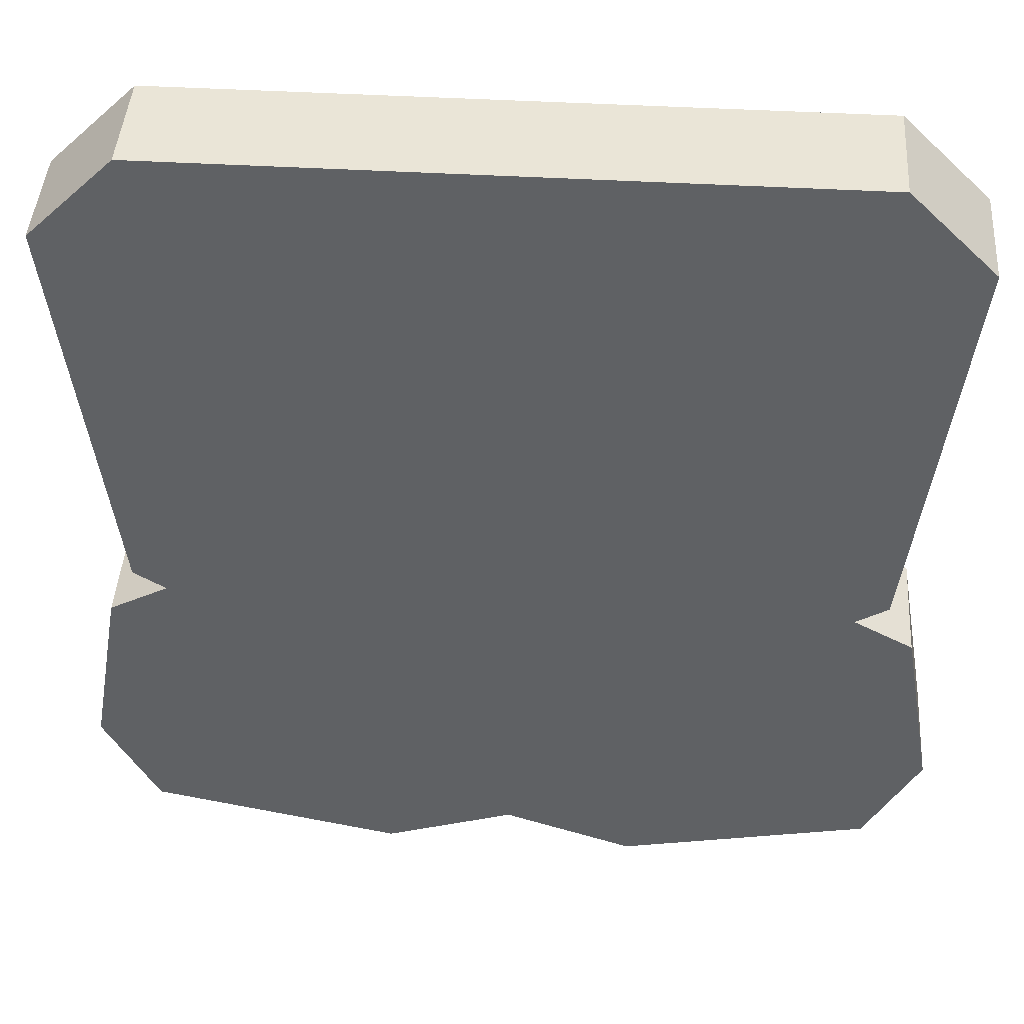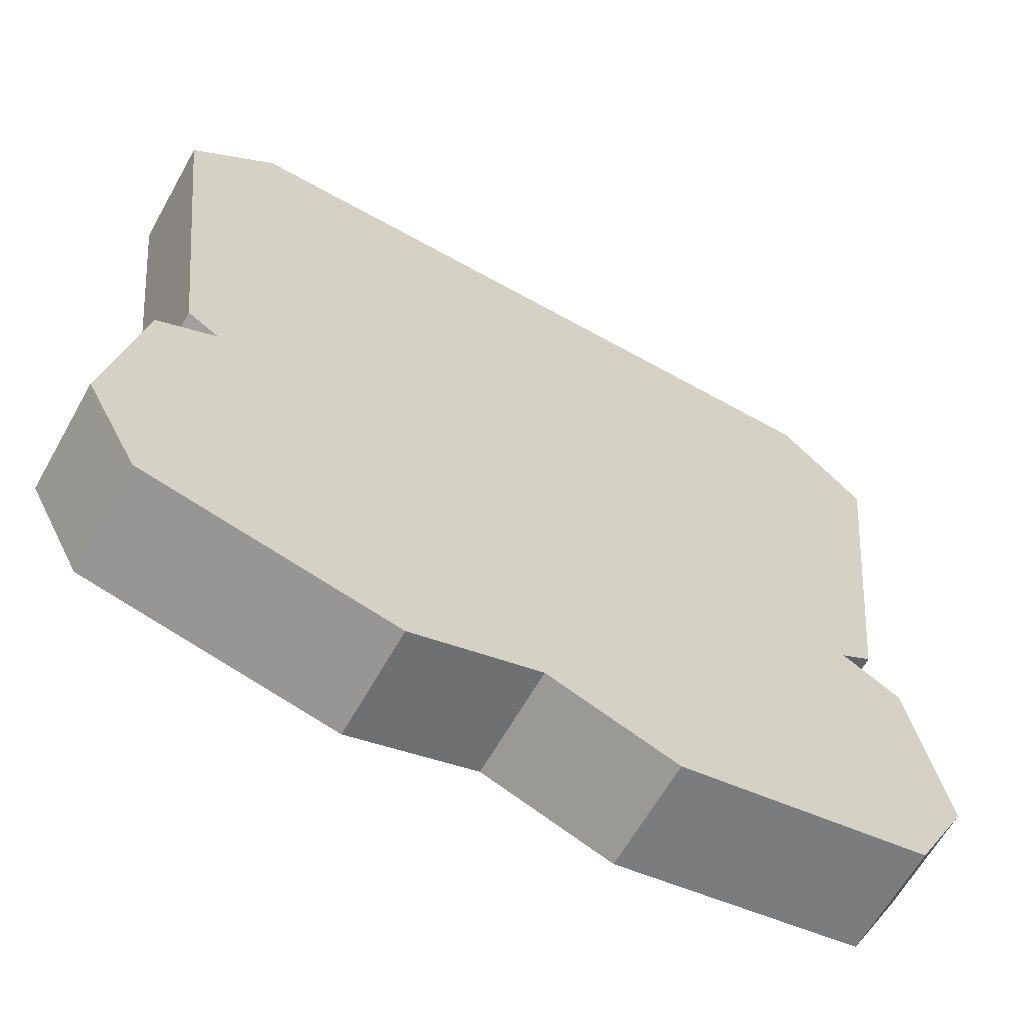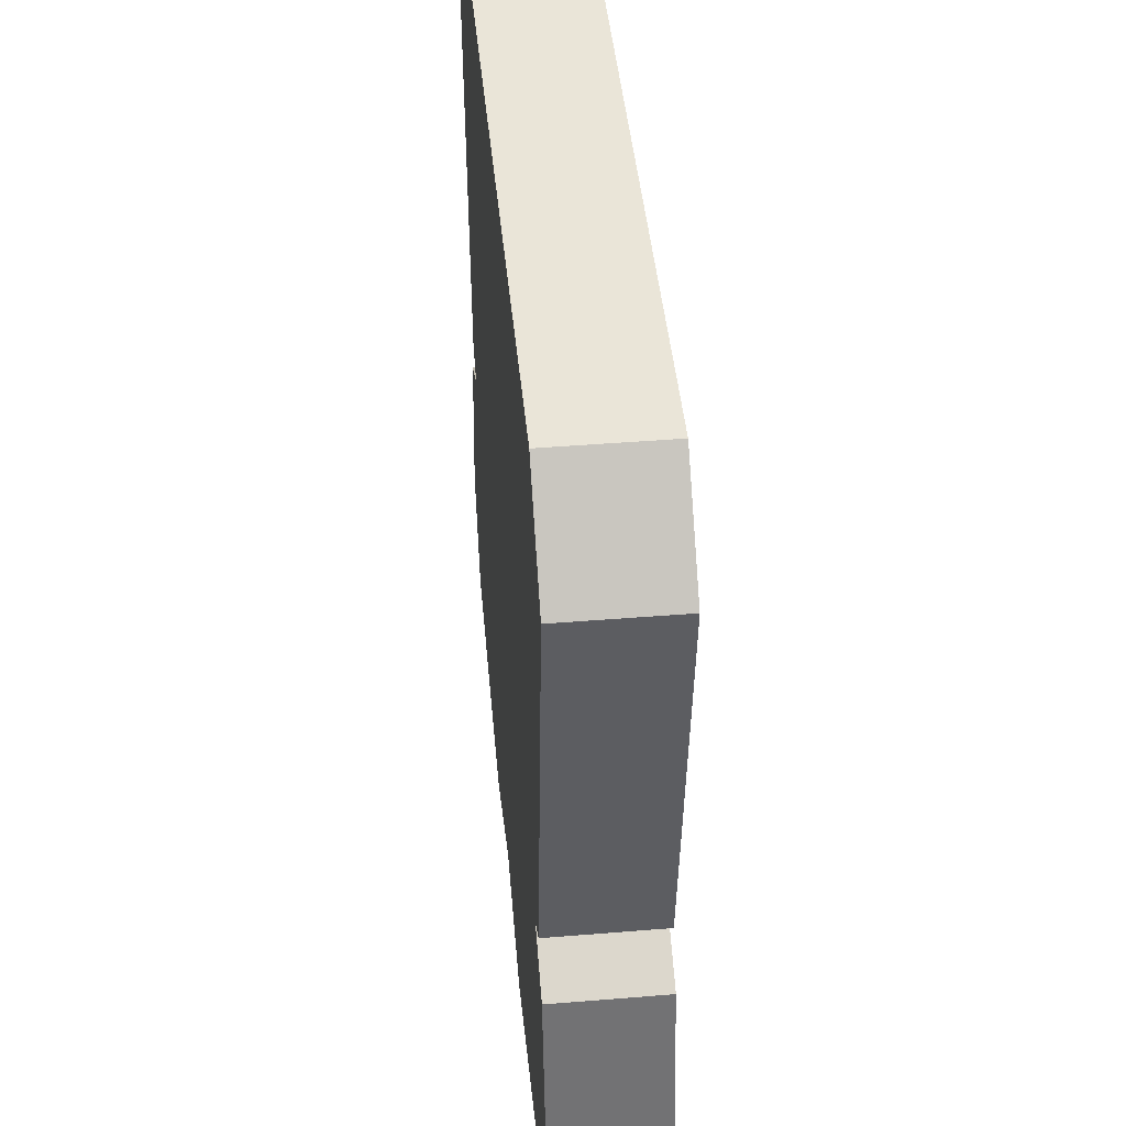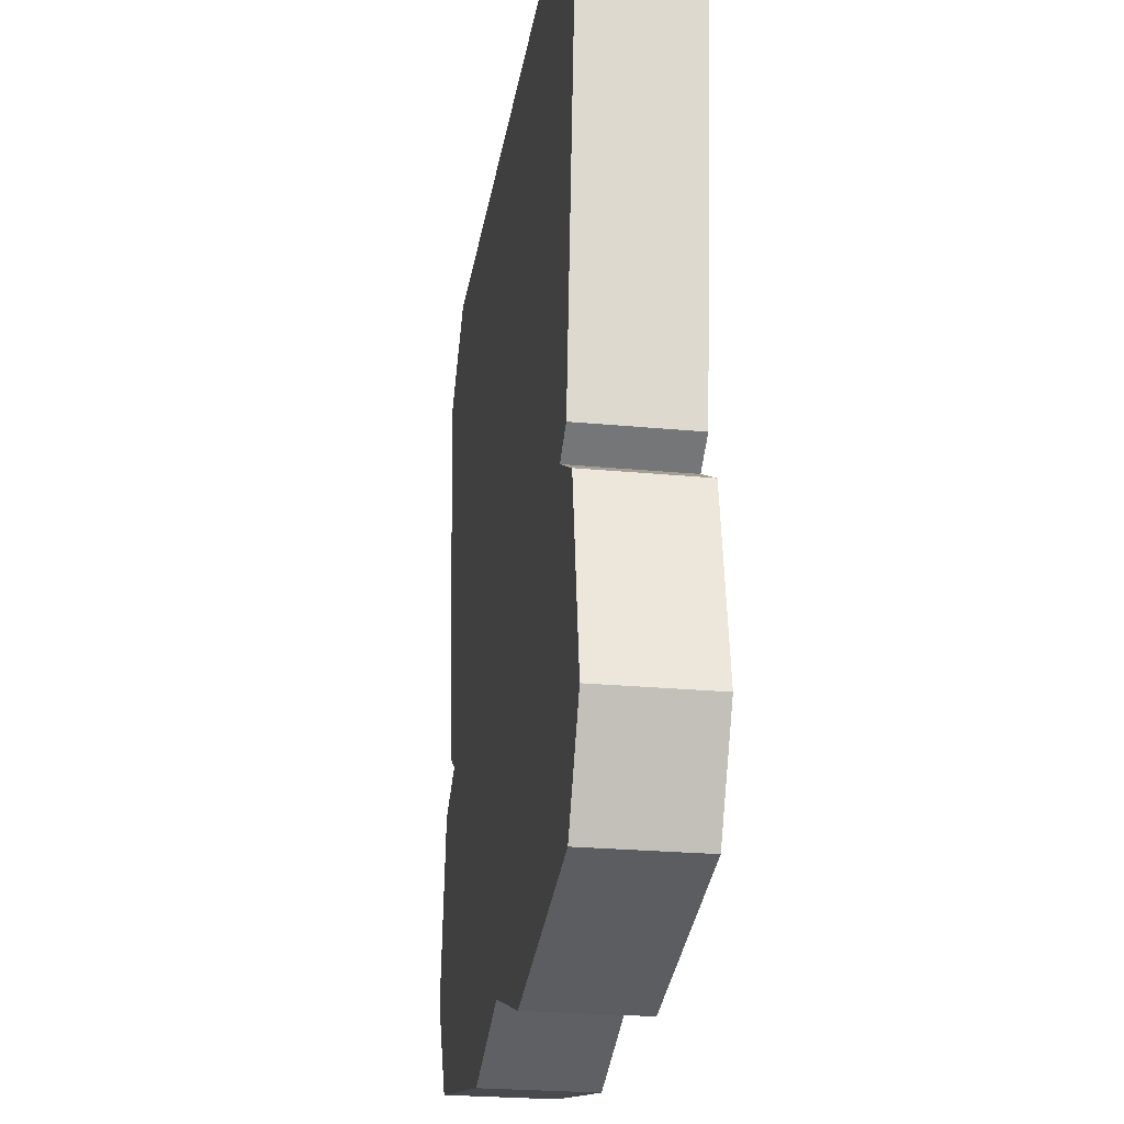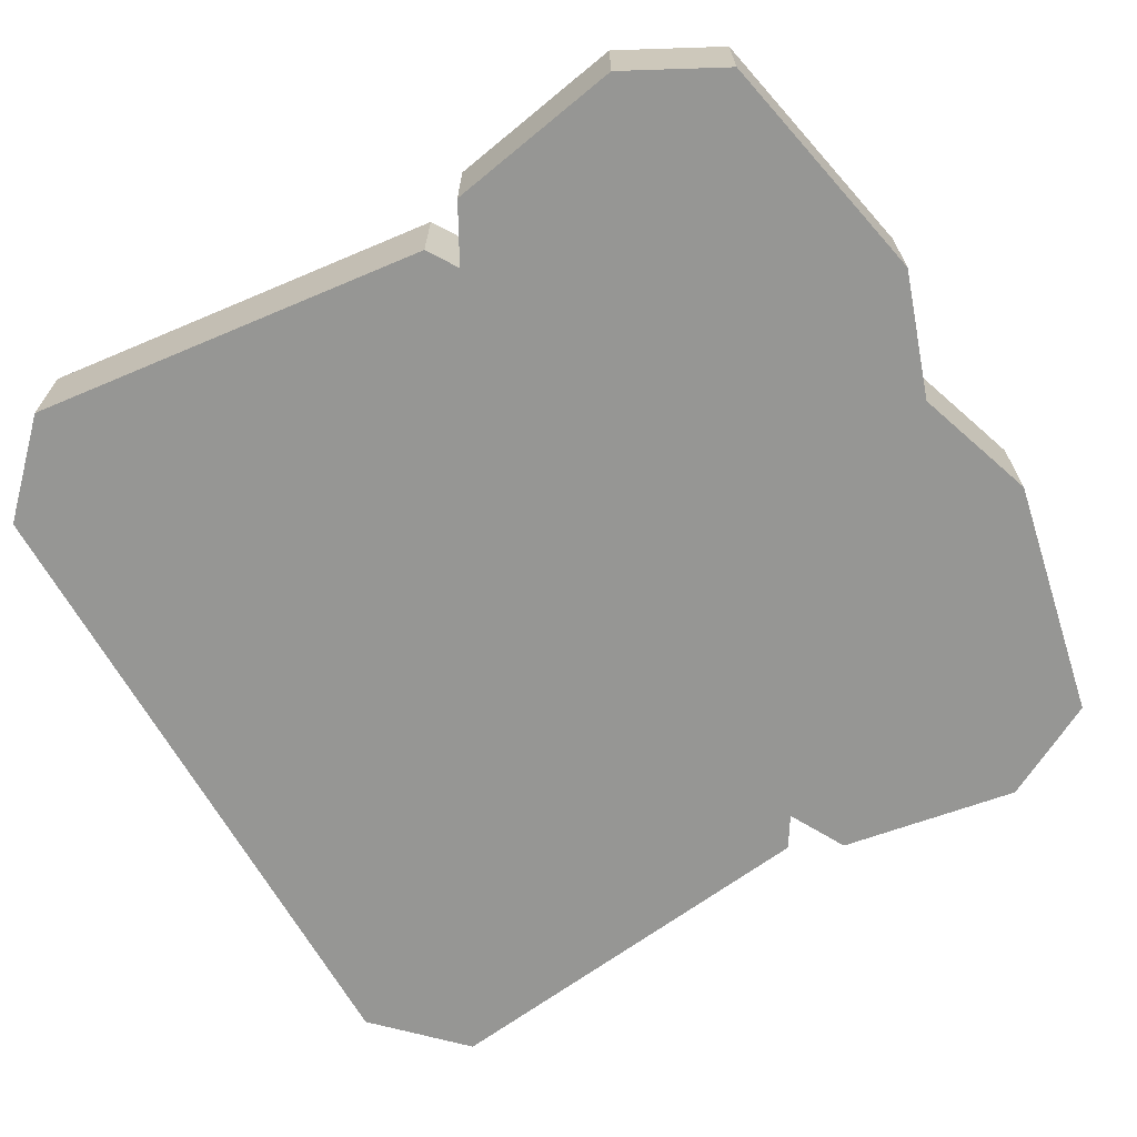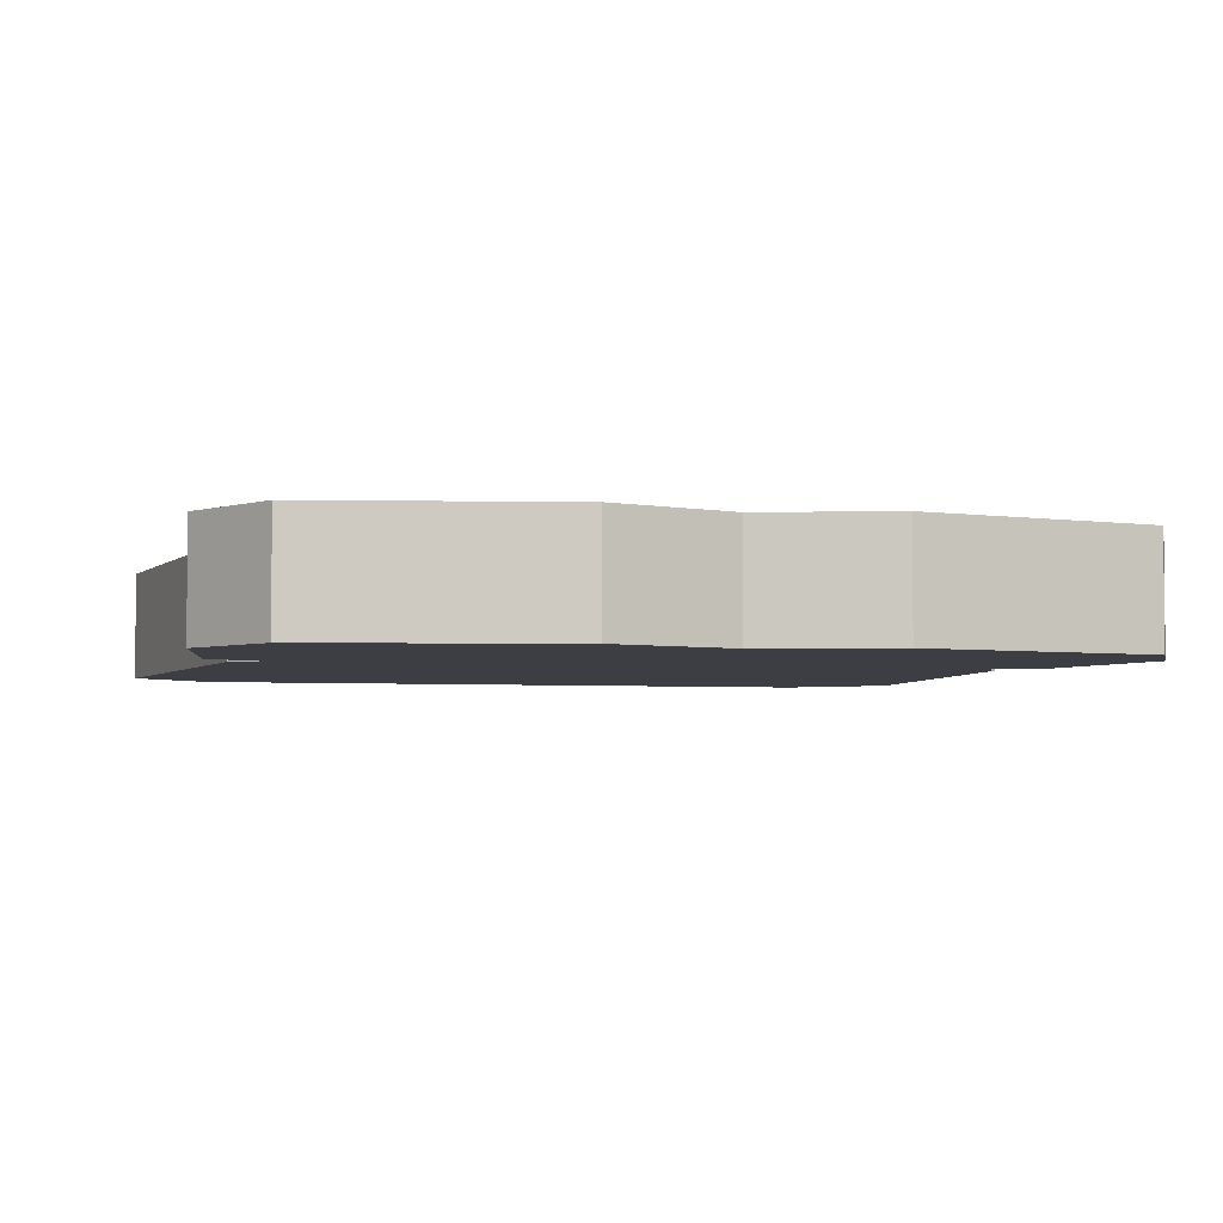
<metadata>
{"format":"obj","ext":"obj","renderer":"f3d","projection":"perspective","resolution":1024,"background":"white","views":[{"elev":44.2,"azim":3.9,"up":"+Z"},{"elev":-64.1,"azim":150.6,"up":"+Z"},{"elev":44.7,"azim":84.6,"up":"+Z"},{"elev":-24.5,"azim":81.1,"up":"+Z"},{"elev":-67.7,"azim":119.7,"up":"+Y"},{"elev":-3.7,"azim":164.8,"up":"+Y"}]}
</metadata>
<code>
v -7.831 1e-06 6.974
v -7.831 2.191 6.974
v -7.165 0 -7.338
v -7.165 2.191 -7.338
v -6.46 2.191 8.27
v -6.46 1e-06 8.27
v -6.1 0 -1.522
v -6.1 2.191 -1.522
v -6.855 0 -0.7776
v -6.855 2.191 -0.7776
v -7.437 0 -2.49
v -7.437 2.191 -2.49
v -7.971 0 -5.708
v -7.971 2.191 -5.708
v 0 2e-06 -7.338
v 0 2.191 -7.338
v -2.604 2.191 -8.201
v -2.604 2e-06 -8.201
v -7.418 0 -1.086
v -7.418 2.191 -1.086
v -6.778 2.191 -1.489
v -6.778 0 -1.488
v 0 2e-06 -8.019
v 0 2.191 -8.019
v -6.684 2.191 8.892
v -6.684 1e-06 8.892
v -8.389 1e-06 7.193
v -8.389 2.191 7.193
v -7.959 2.191 -2.134
v -7.959 0 -2.134
v -8.601 2.191 -5.811
v -8.601 0 -5.811
v -7.523 2.191 -7.854
v -7.523 0 -7.855
v -2.563 2.191 -8.892
v -2.563 2e-06 -8.892
v 0 2.191 -1.522
v 0 2.191 8.27
v 0 2.191 8.892
v 0 1e-06 8.892
v 0 1e-06 8.27
v 0 -0 -1.522
v 7.831 1e-06 6.974
v 7.831 2.191 6.974
v 7.165 -0 -7.338
v 7.165 2.191 -7.338
v 6.46 2.191 8.27
v 6.46 1e-06 8.27
v 6.1 -0 -1.522
v 6.1 2.191 -1.522
v 6.855 -0 -0.7776
v 6.855 2.191 -0.7776
v 7.437 -0 -2.49
v 7.437 2.191 -2.49
v 7.971 -0 -5.708
v 7.971 2.191 -5.708
v 2.604 2.191 -8.201
v 2.604 2e-06 -8.201
v 7.418 0 -1.086
v 7.418 2.191 -1.086
v 6.778 2.191 -1.489
v 6.778 0 -1.488
v 6.684 2.191 8.892
v 6.684 1e-06 8.892
v 8.389 1e-06 7.193
v 8.389 2.191 7.193
v 7.959 2.191 -2.134
v 7.959 0 -2.134
v 8.601 2.191 -5.811
v 8.601 -0 -5.811
v 7.523 2.191 -7.854
v 7.523 0 -7.855
v 2.563 2.191 -8.892
v 2.563 2e-06 -8.892
f 19 20 21 22
f 28 27 26 25
f 22 21 29 30
f 27 28 20 19
f 30 29 31 32
f 32 31 33 34
f 34 33 35 36
f 36 35 24 23
f 11 18 15 7
f 12 17 4 14
f 10 8 21 20
f 7 9 19 22
f 1 6 26 27
f 5 2 28 25
f 8 12 29 21
f 11 7 22 30
f 2 10 20 28
f 9 1 27 19
f 12 14 31 29
f 13 11 30 32
f 14 4 33 31
f 3 13 32 34
f 4 17 35 33
f 18 3 34 36
f 17 16 24 35
f 15 18 36 23
f 13 3 18 11
f 8 16 17 12
f 37 16 8
f 2 37 8 10
f 39 38 5 25
f 40 39 25 26
f 41 40 26 6
f 42 1 9 7
f 7 15 42
f 38 37 2 5
f 59 62 61 60
f 66 63 64 65
f 62 68 67 61
f 65 59 60 66
f 68 70 69 67
f 70 72 71 69
f 72 74 73 71
f 74 23 24 73
f 53 49 15 58
f 54 56 46 57
f 52 60 61 50
f 49 62 59 51
f 43 65 64 48
f 47 63 66 44
f 50 61 67 54
f 53 68 62 49
f 44 66 60 52
f 51 59 65 43
f 54 67 69 56
f 55 70 68 53
f 56 69 71 46
f 45 72 70 55
f 46 71 73 57
f 58 74 72 45
f 57 73 24 16
f 15 23 74 58
f 55 53 58 45
f 50 54 57 16
f 37 50 16
f 44 52 50 37
f 39 63 47 38
f 40 64 63 39
f 41 48 64 40
f 43 42 49 51
f 49 42 15
f 38 47 44 37
f 41 42 43 48
f 41 6 1 42

</code>
